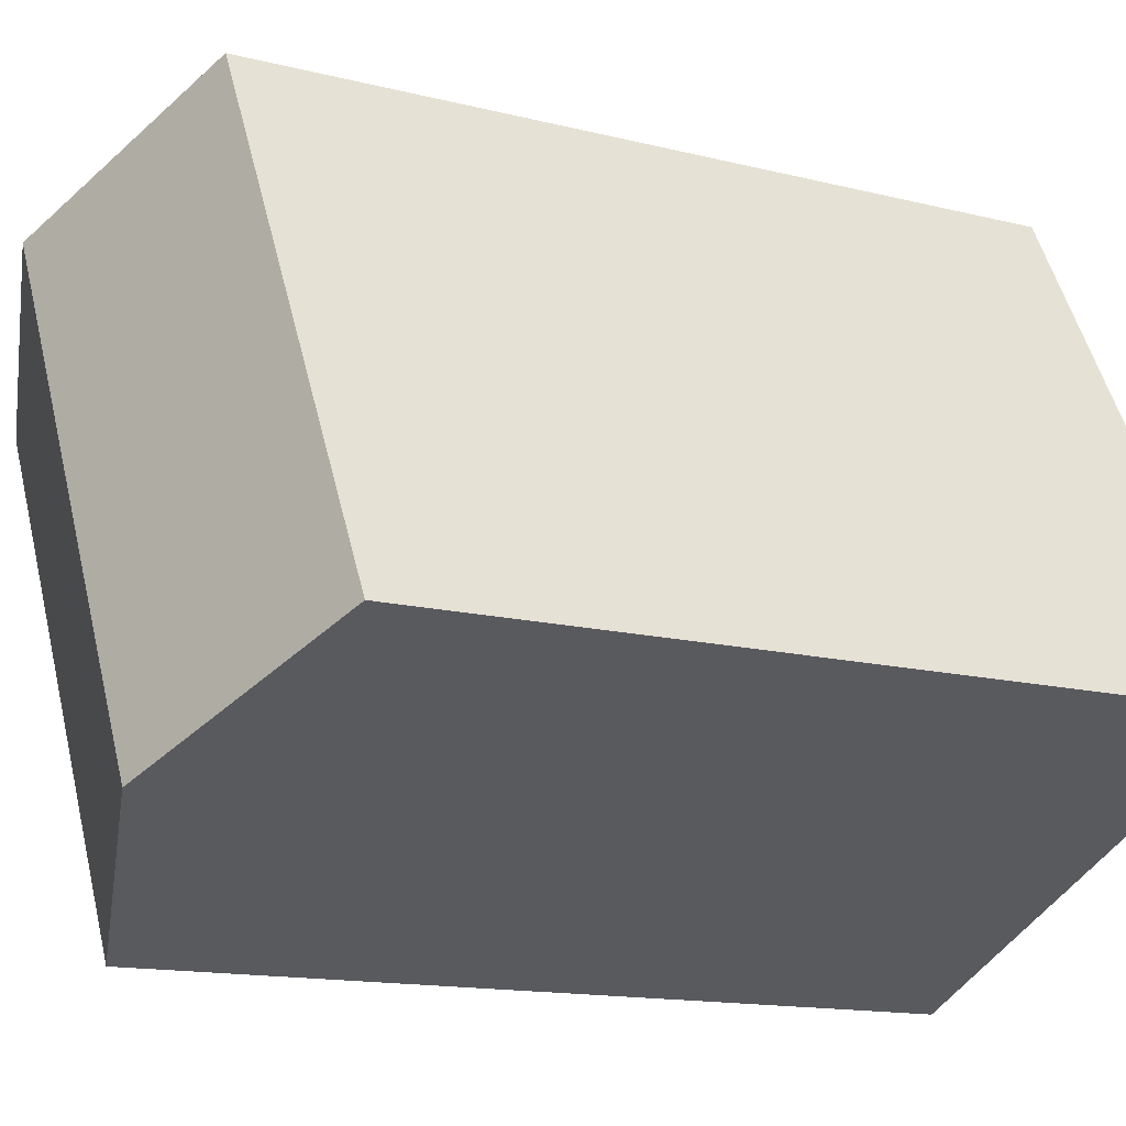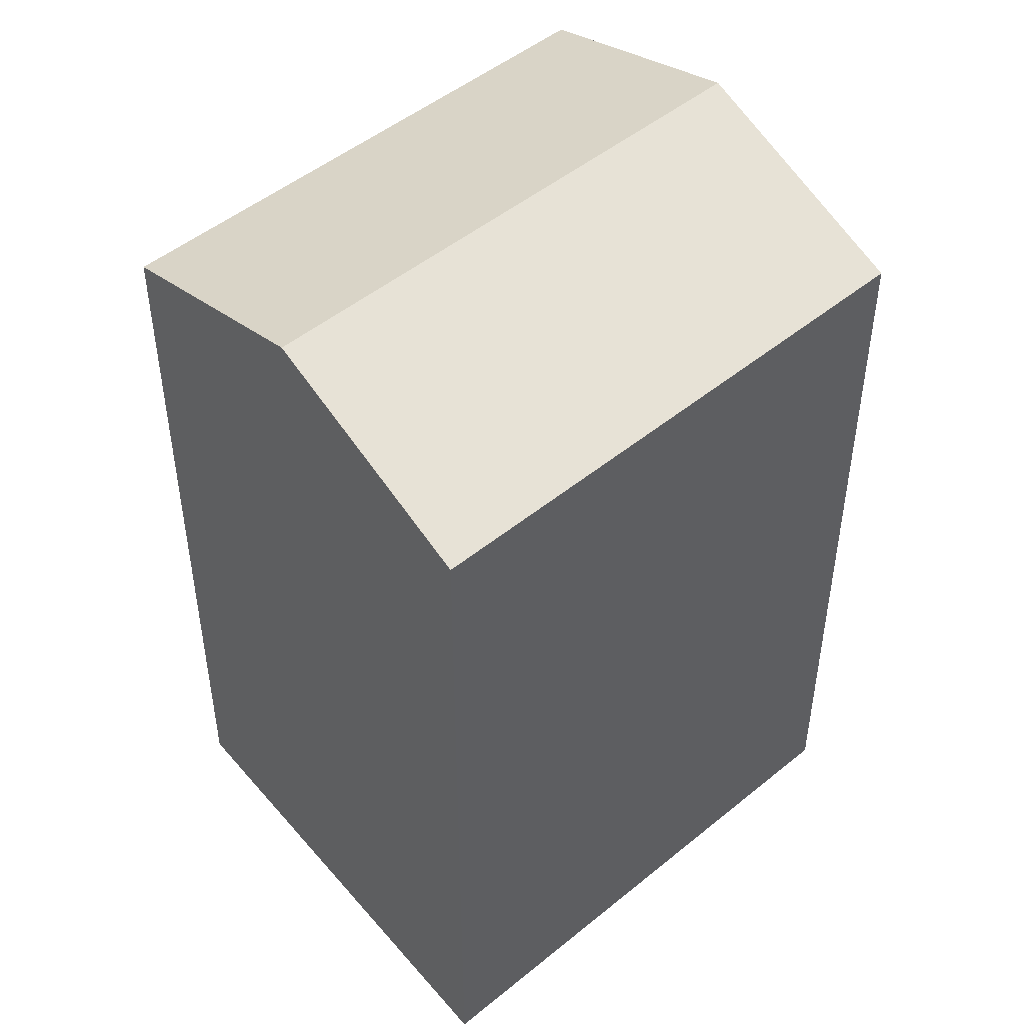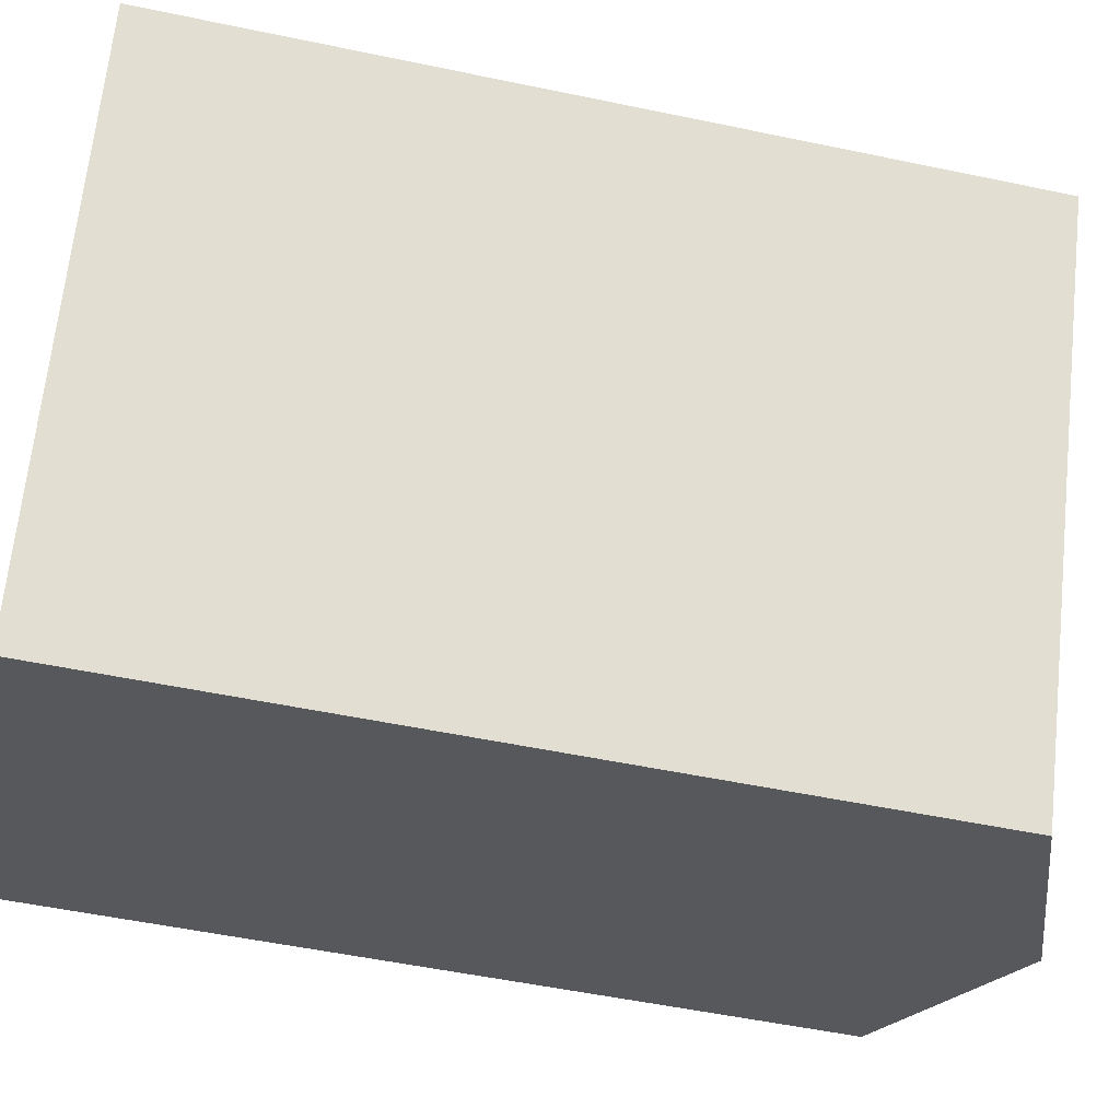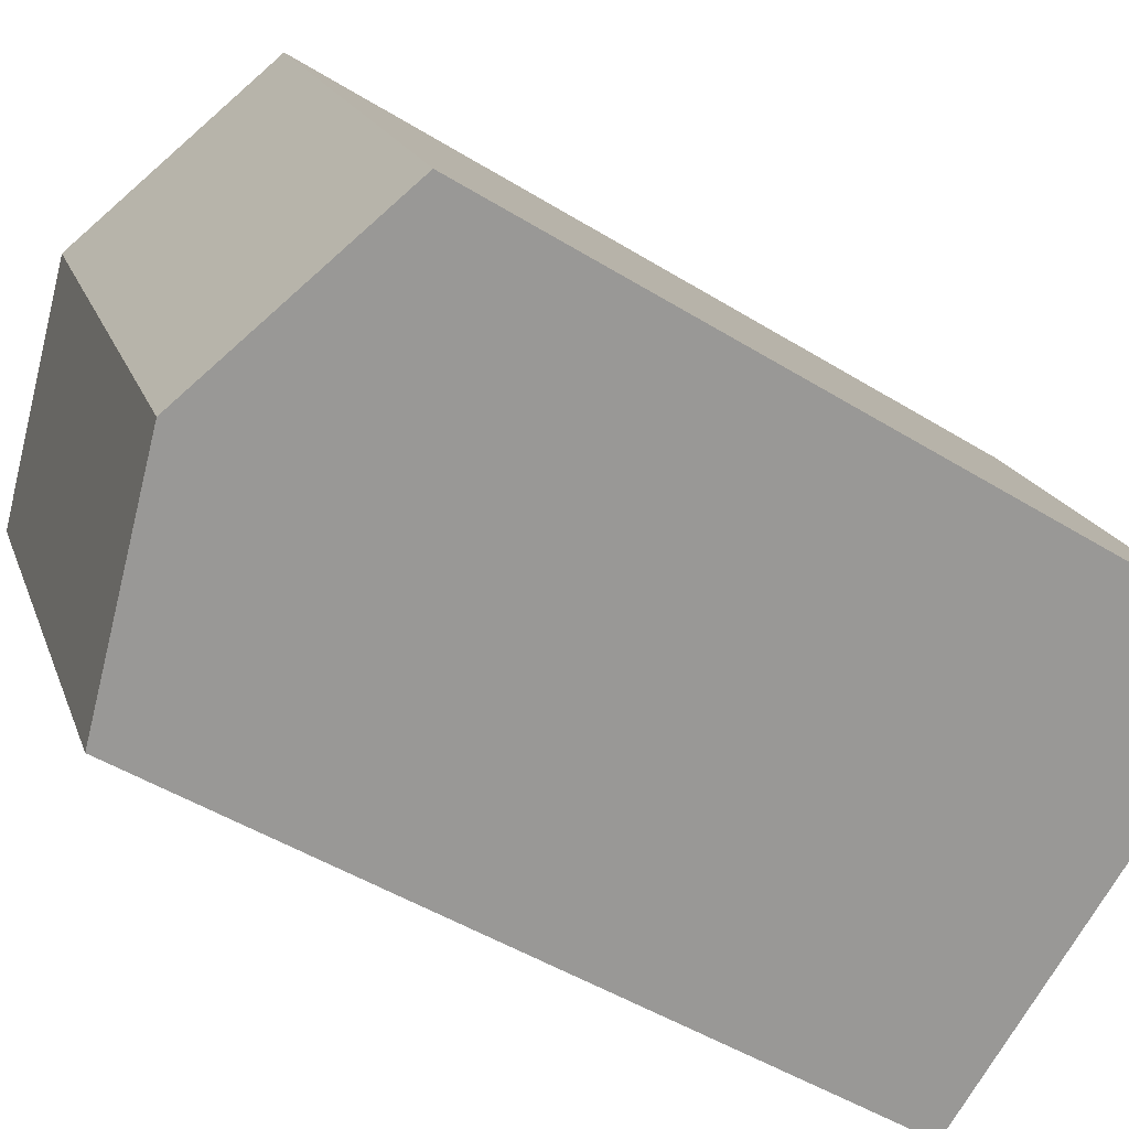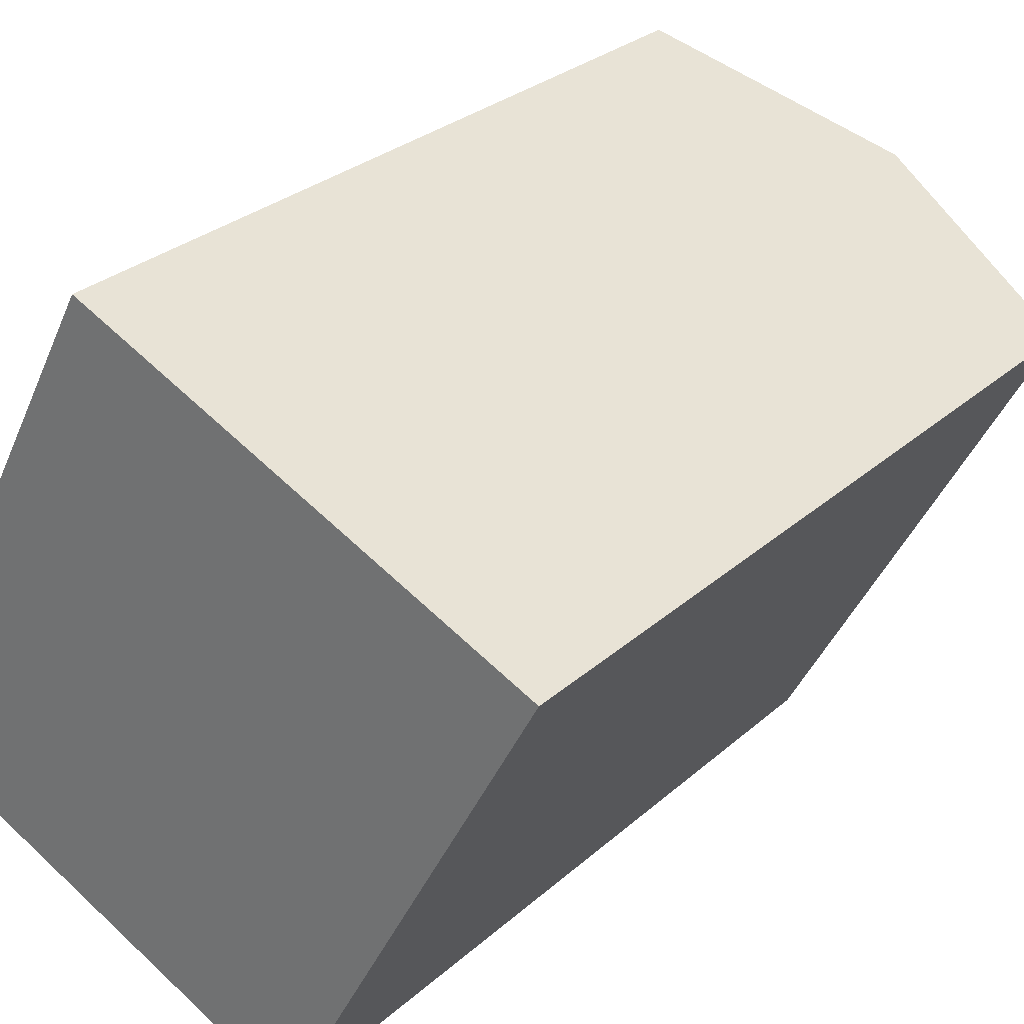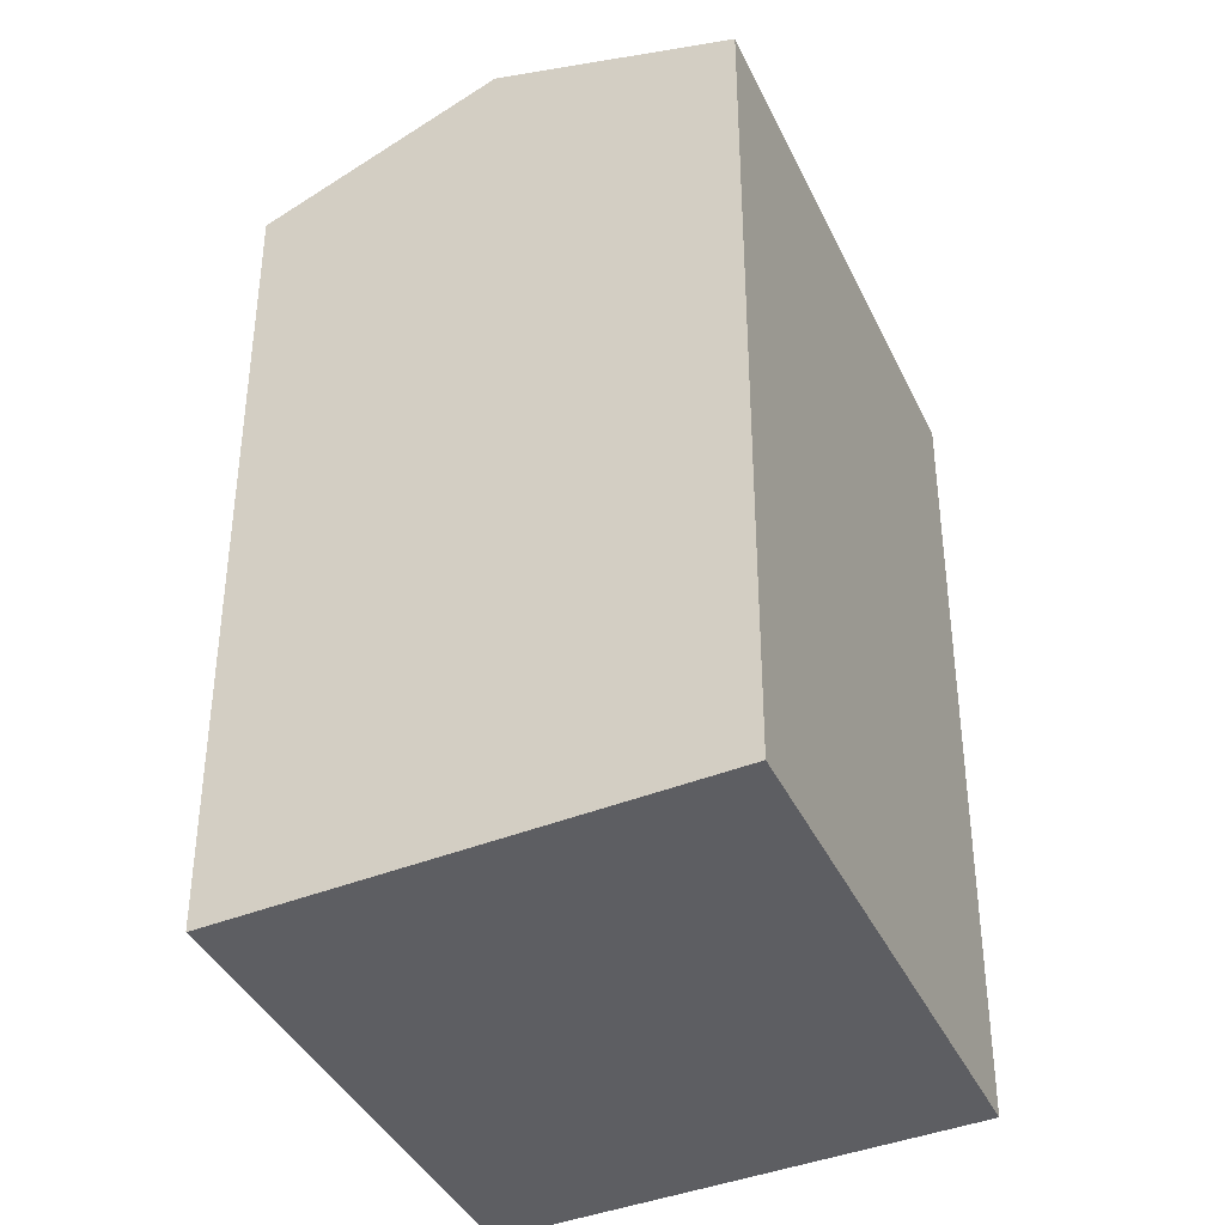
<metadata>
{"format":"obj","ext":"obj","renderer":"f3d","projection":"perspective","resolution":1024,"background":"white","views":[{"elev":-13.8,"azim":-119.8,"up":"+Z"},{"elev":48.7,"azim":-104.2,"up":"+Y"},{"elev":-51.7,"azim":77.1,"up":"+Z"},{"elev":-48.3,"azim":-124.7,"up":"+Z"},{"elev":28.3,"azim":37.2,"up":"+Z"},{"elev":-39.3,"azim":51.4,"up":"+Y"}]}
</metadata>
<code>
v  19.53 21.77 7.953
v  7.225 -8.267e-16 13.5
v  19.53 -4.87e-16 7.954
v  7.225 21.77 13.5
v  13.38 23.97 10.73
v  0 0 0
v  0.000465 21.77 -0.0006893
v  12.3 3.397e-16 -5.548
v  12.3 21.77 -5.548
v  6.151 23.97 -2.775
g defaultobject
f 1 2 3
f 2 1 4
f 4 1 5
f 4 6 2
f 6 4 7
f 7 8 6
f 8 7 9
f 9 7 10
f 8 1 3
f 1 8 9
f 2 8 3
f 8 2 6
f 10 4 5
f 4 10 7
f 9 5 1
f 5 9 10

</code>
